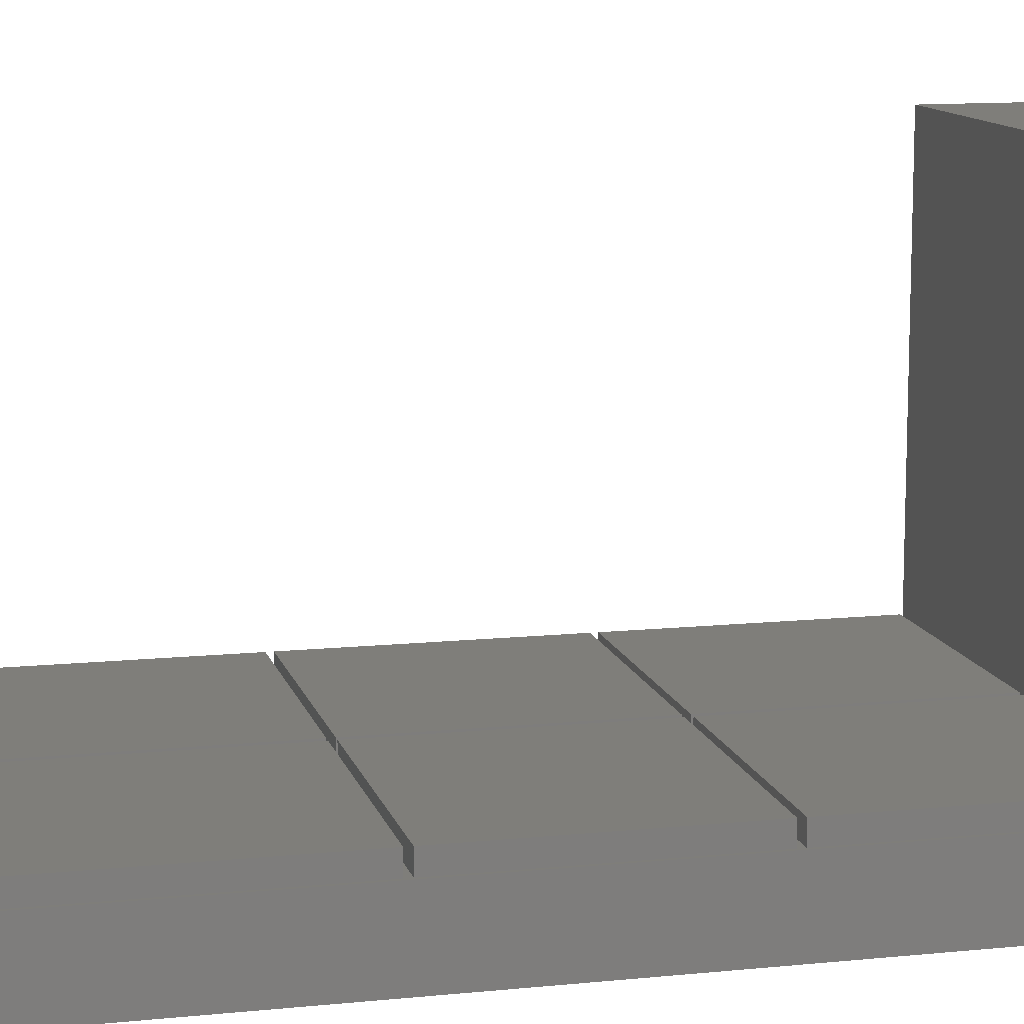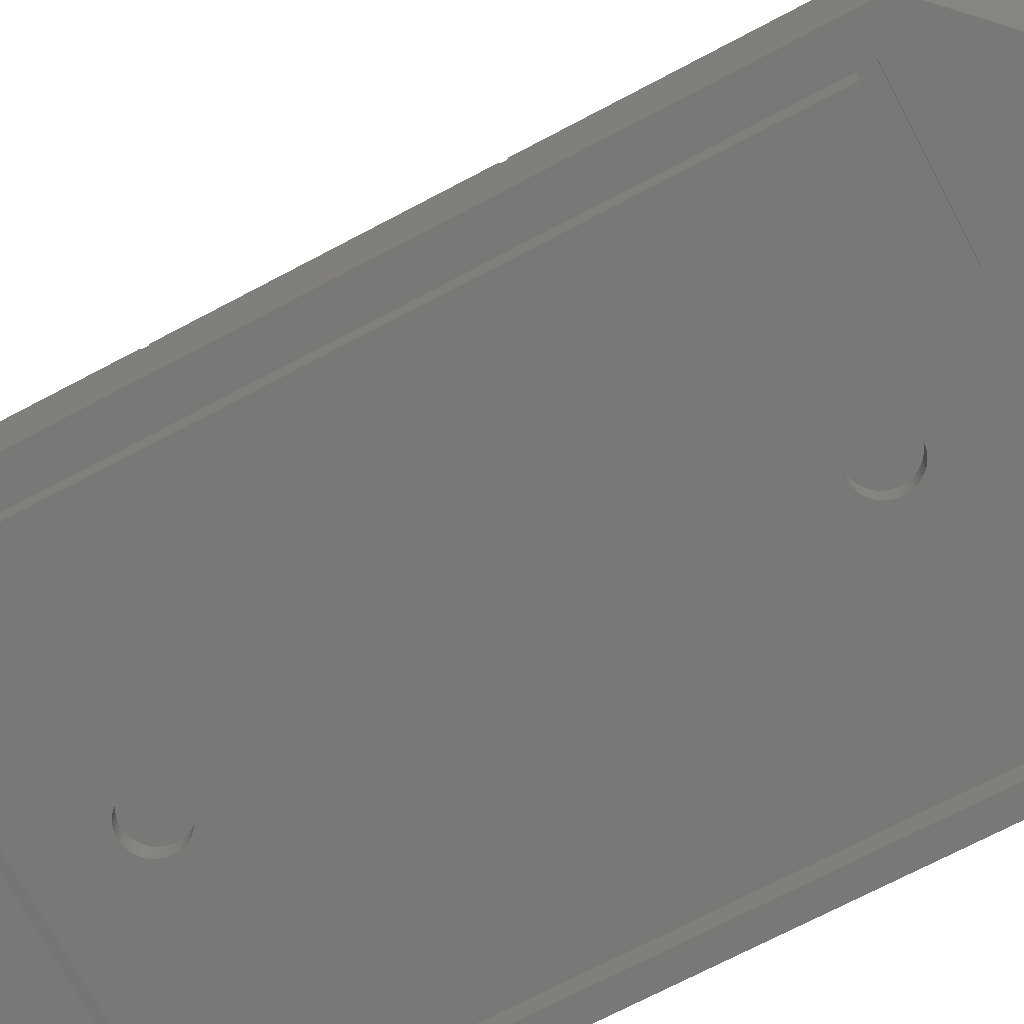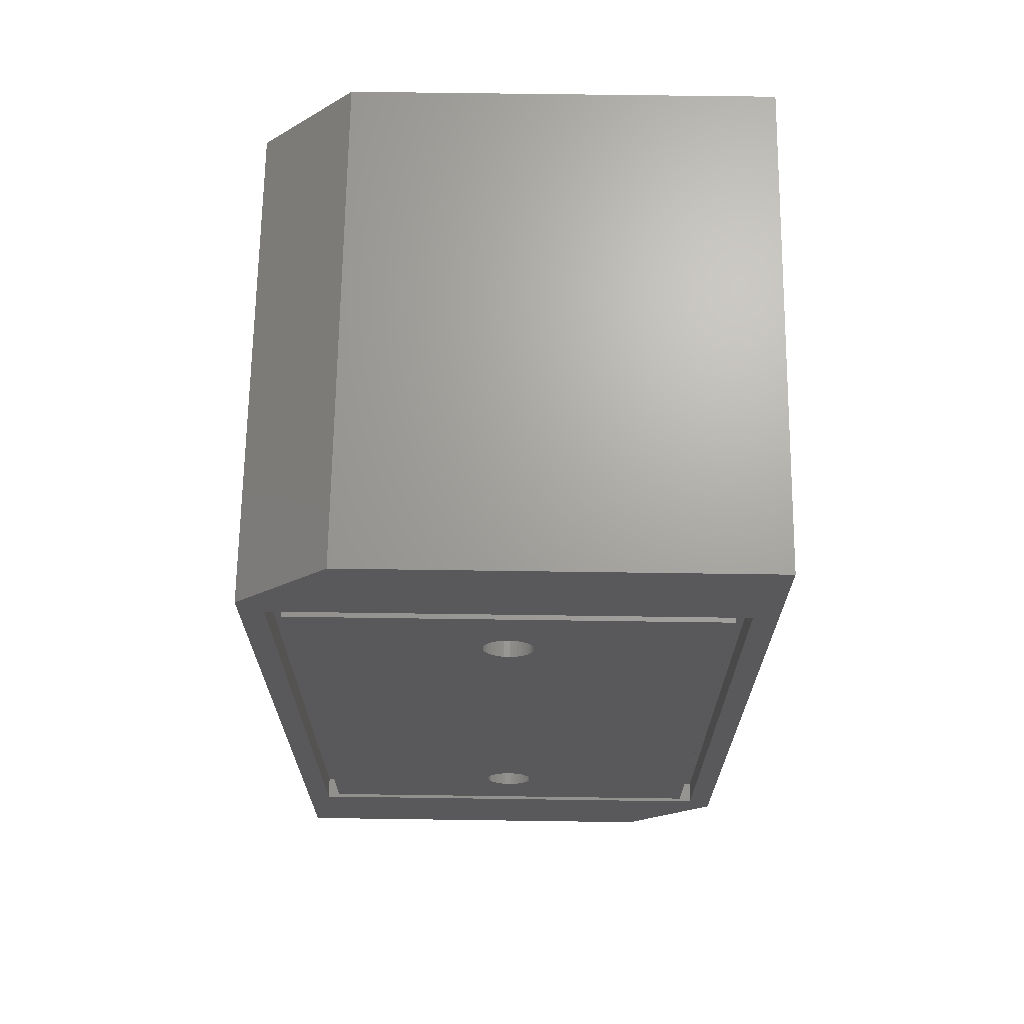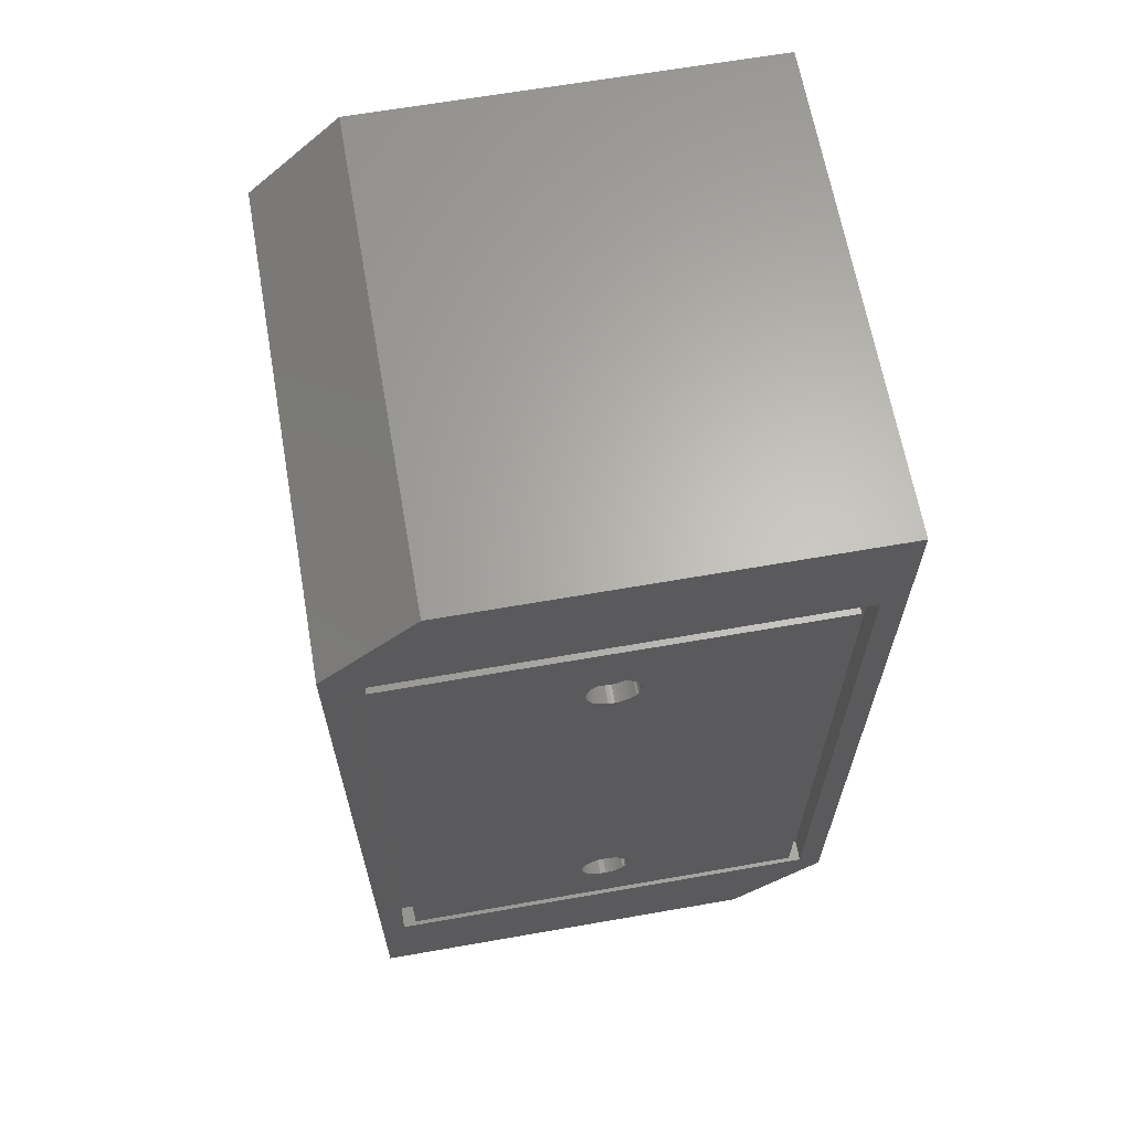
<metadata>
{"format":"stl","ext":"stl","renderer":"f3d","projection":"perspective","resolution":1024,"background":"white","views":[{"elev":11.8,"azim":-103.8,"up":"+Z"},{"elev":-71.0,"azim":-62.1,"up":"+Z"},{"elev":67.9,"azim":-179.2,"up":"+Y"},{"elev":64.7,"azim":170.0,"up":"+Y"}]}
</metadata>
<code>
# stl→obj: 285 verts, 566 faces
v 0 9.2 0
v 0 9.2 7.5
v 0 93.4 0
v 0 84.2 7.5
v 0 84.2 49
v 0 93.4 7.5
v 0 93.4 49
v 9.2 0 49
v 2.889e-15 9.2 49
v 9.2 0 0
v 2.889e-15 9.2 7.5
v 47.6 11.6 0
v 2.4 11.6 0
v 2.4 81.8 0
v 40.8 93.4 0
v 47.6 81.8 0
v 50 84.2 0
v 50 0 0
v 40.8 93.4 7.5
v 40.8 93.4 49
v 50 84.2 49
v 50 84.2 7.5
v 0.325 59.52 7.5
v 0.325 83.88 7.5
v 0.325 9.525 7.5
v 50 9.2 7.5
v 0.325 33.88 7.5
v 0.325 34.52 7.5
v 25.32 33.88 7.5
v 25.32 34.52 7.5
v 24.68 34.52 7.5
v 24.68 9.525 7.5
v 49.67 33.88 7.5
v 24.68 33.88 7.5
v 0.325 58.88 7.5
v 49.67 9.525 7.5
v 25.32 9.525 7.5
v 24.68 59.52 7.5
v 24.68 58.88 7.5
v 49.67 83.88 7.5
v 49.67 59.52 7.5
v 24.68 83.88 7.5
v 25.32 83.88 7.5
v 25.32 58.88 7.5
v 49.67 34.52 7.5
v 25.32 59.52 7.5
v 49.67 58.88 7.5
v 50 0 49
v 50 9.2 49
v 2.4 81.8 2.2
v 2.4 11.6 2.2
v 47.6 81.8 2.2
v 47.6 11.6 2.2
v 0.325 9.525 9.5
v 0.325 33.88 9.5
v 24.68 9.525 9.5
v 24.68 33.88 9.5
v 0.325 34.52 9.5
v 0.325 58.88 9.5
v 24.68 34.52 9.5
v 24.68 58.88 9.5
v 0.325 59.52 9.5
v 0.325 83.88 9.5
v 24.68 59.52 9.5
v 24.68 83.88 9.5
v 25.32 9.525 9.5
v 25.32 33.88 9.5
v 49.67 9.525 9.5
v 49.67 33.88 9.5
v 25.32 34.52 9.5
v 25.32 58.88 9.5
v 49.67 34.52 9.5
v 49.67 58.88 9.5
v 25.32 59.52 9.5
v 25.32 83.88 9.5
v 49.67 59.52 9.5
v 49.67 83.88 9.5
v 3.8 13 2.2
v 46.2 13 2.2
v 46.2 80.4 2.2
v 3.8 80.4 2.2
v 3.8 13 0
v 3.8 80.4 0
v 46.2 13 0
v 46.2 80.4 0
v 27.35 22.63 0
v 25.78 74.11 0
v 22.47 21.7 0
v 22.49 21.38 0
v 22.55 21.07 0
v 22.65 20.77 0
v 22.78 20.48 0
v 22.95 20.21 0
v 23.15 19.97 0
v 23.39 19.75 0
v 23.64 19.56 0
v 23.92 19.41 0
v 24.22 19.29 0
v 24.53 19.21 0
v 25.16 19.17 0
v 24.84 19.17 0
v 25.47 19.21 0
v 25.78 19.29 0
v 26.08 19.41 0
v 26.36 19.56 0
v 26.61 19.75 0
v 26.85 19.97 0
v 27.05 20.21 0
v 22.95 70.21 0
v 22.78 70.48 0
v 27.05 23.19 0
v 27.22 22.92 0
v 25.47 24.19 0
v 25.78 24.11 0
v 27.22 20.48 0
v 26.08 23.99 0
v 27.35 20.77 0
v 27.45 21.07 0
v 26.36 23.84 0
v 27.51 21.38 0
v 26.61 23.65 0
v 27.53 21.7 0
v 26.85 23.43 0
v 27.51 22.02 0
v 27.45 22.33 0
v 25.16 24.23 0
v 24.84 24.23 0
v 24.53 24.19 0
v 24.22 24.11 0
v 23.92 23.99 0
v 23.64 23.84 0
v 23.39 23.65 0
v 23.15 23.43 0
v 22.95 23.19 0
v 22.78 22.92 0
v 22.65 22.63 0
v 22.55 22.33 0
v 22.49 22.02 0
v 22.49 71.38 0
v 22.47 71.7 0
v 22.55 71.07 0
v 22.65 70.77 0
v 23.15 69.97 0
v 23.39 69.75 0
v 26.61 69.75 0
v 26.36 69.56 0
v 23.64 69.56 0
v 23.92 69.41 0
v 24.22 69.29 0
v 24.53 69.21 0
v 24.84 69.17 0
v 25.16 69.17 0
v 25.47 69.21 0
v 25.78 69.29 0
v 26.08 69.41 0
v 26.85 69.97 0
v 27.05 70.21 0
v 27.22 70.48 0
v 27.35 70.77 0
v 27.45 71.07 0
v 27.51 71.38 0
v 27.53 71.7 0
v 26.85 73.43 0
v 27.05 73.19 0
v 27.51 72.02 0
v 27.45 72.33 0
v 27.35 72.63 0
v 27.22 72.92 0
v 25.16 74.23 0
v 25.47 74.19 0
v 24.22 74.11 0
v 24.53 74.19 0
v 26.61 73.65 0
v 24.84 74.23 0
v 26.36 73.84 0
v 26.08 73.99 0
v 23.92 73.99 0
v 23.64 73.84 0
v 23.39 73.65 0
v 23.15 73.43 0
v 22.95 73.19 0
v 22.78 72.92 0
v 22.65 72.63 0
v 22.55 72.33 0
v 22.49 72.02 0
v 22.49 22.02 1.788
v 22.47 21.7 1.788
v 22.49 21.38 1.788
v 22.55 22.33 1.788
v 22.65 22.63 1.788
v 22.78 22.92 1.788
v 22.95 23.19 1.788
v 23.15 23.43 1.788
v 23.39 23.65 1.788
v 23.64 23.84 1.788
v 23.92 23.99 1.788
v 24.22 24.11 1.788
v 24.53 24.19 1.788
v 24.84 24.23 1.788
v 25.16 24.23 1.788
v 25.47 24.19 1.788
v 25.78 24.11 1.788
v 26.08 23.99 1.788
v 26.36 23.84 1.788
v 26.61 23.65 1.788
v 26.85 23.43 1.788
v 27.05 23.19 1.788
v 27.22 22.92 1.788
v 27.35 22.63 1.788
v 27.45 22.33 1.788
v 27.51 22.02 1.788
v 27.53 21.7 1.788
v 27.51 21.38 1.788
v 27.45 21.07 1.788
v 27.35 20.77 1.788
v 27.22 20.48 1.788
v 27.05 20.21 1.788
v 26.85 19.97 1.788
v 26.61 19.75 1.788
v 26.36 19.56 1.788
v 26.08 19.41 1.788
v 25.78 19.29 1.788
v 25.47 19.21 1.788
v 25.16 19.17 1.788
v 24.84 19.17 1.788
v 24.53 19.21 1.788
v 24.22 19.29 1.788
v 23.92 19.41 1.788
v 23.64 19.56 1.788
v 23.39 19.75 1.788
v 23.15 19.97 1.788
v 22.95 20.21 1.788
v 22.78 20.48 1.788
v 22.65 20.77 1.788
v 22.55 21.07 1.788
v 22.49 72.02 1.788
v 22.47 71.7 1.788
v 22.49 71.38 1.788
v 22.55 72.33 1.788
v 22.65 72.63 1.788
v 22.78 72.92 1.788
v 22.95 73.19 1.788
v 23.15 73.43 1.788
v 23.39 73.65 1.788
v 23.64 73.84 1.788
v 23.92 73.99 1.788
v 24.22 74.11 1.788
v 24.53 74.19 1.788
v 24.84 74.23 1.788
v 25.16 74.23 1.788
v 25.47 74.19 1.788
v 25.78 74.11 1.788
v 26.08 73.99 1.788
v 26.36 73.84 1.788
v 26.61 73.65 1.788
v 26.85 73.43 1.788
v 27.05 73.19 1.788
v 27.22 72.92 1.788
v 27.35 72.63 1.788
v 27.45 72.33 1.788
v 27.51 72.02 1.788
v 27.53 71.7 1.788
v 27.51 71.38 1.788
v 27.45 71.07 1.788
v 27.35 70.77 1.788
v 27.22 70.48 1.788
v 27.05 70.21 1.788
v 26.85 69.97 1.788
v 26.61 69.75 1.788
v 26.36 69.56 1.788
v 26.08 69.41 1.788
v 25.78 69.29 1.788
v 25.47 69.21 1.788
v 25.16 69.17 1.788
v 24.84 69.17 1.788
v 24.53 69.21 1.788
v 24.22 69.29 1.788
v 23.92 69.41 1.788
v 23.64 69.56 1.788
v 23.39 69.75 1.788
v 23.15 69.97 1.788
v 22.95 70.21 1.788
v 22.78 70.48 1.788
v 22.65 70.77 1.788
v 22.55 71.07 1.788
f 1 2 3
f 3 2 4
f 3 4 5
f 6 5 7
f 3 5 6
f 8 9 10
f 10 9 11
f 10 11 2
f 10 2 1
f 12 10 13
f 14 3 15
f 16 15 17
f 12 17 18
f 13 3 14
f 1 3 13
f 1 13 10
f 16 17 12
f 10 12 18
f 14 15 16
f 3 6 15
f 15 6 19
f 6 7 19
f 19 7 20
f 7 5 21
f 20 7 21
f 5 4 22
f 21 5 22
f 4 2 11
f 23 24 4
f 25 4 11
f 26 25 11
f 27 4 25
f 28 4 27
f 29 30 31
f 26 32 25
f 29 33 30
f 34 28 27
f 35 4 28
f 33 36 26
f 23 4 35
f 36 37 26
f 29 31 34
f 38 23 39
f 39 31 30
f 40 41 22
f 22 4 24
f 22 24 42
f 43 40 22
f 43 42 38
f 26 37 32
f 22 33 26
f 37 29 34
f 30 44 39
f 45 30 33
f 41 46 44
f 46 39 44
f 41 44 47
f 22 45 33
f 22 47 45
f 22 42 43
f 46 38 39
f 22 41 47
f 46 43 38
f 34 32 37
f 31 28 34
f 35 39 23
f 8 10 18
f 48 8 18
f 11 9 26
f 26 9 49
f 49 9 8
f 48 49 8
f 26 18 17
f 26 49 48
f 48 18 26
f 22 26 17
f 22 19 21
f 21 19 20
f 17 19 22
f 15 19 17
f 14 50 51
f 13 14 51
f 16 52 50
f 14 16 50
f 52 16 53
f 53 16 12
f 53 12 51
f 51 12 13
f 25 54 27
f 27 54 55
f 54 25 32
f 56 54 32
f 56 32 34
f 57 56 34
f 27 55 34
f 34 55 57
f 28 58 35
f 35 58 59
f 58 28 31
f 60 58 31
f 60 31 39
f 61 60 39
f 35 59 39
f 39 59 61
f 23 62 24
f 24 62 63
f 62 23 38
f 64 62 38
f 64 38 42
f 65 64 42
f 24 63 42
f 42 63 65
f 37 66 29
f 29 66 67
f 66 37 36
f 68 66 36
f 68 36 33
f 69 68 33
f 29 67 33
f 33 67 69
f 30 70 44
f 44 70 71
f 70 30 45
f 72 70 45
f 72 45 47
f 73 72 47
f 44 71 47
f 47 71 73
f 46 74 43
f 43 74 75
f 74 46 41
f 76 74 41
f 76 41 40
f 77 76 40
f 43 75 40
f 40 75 77
f 78 53 51
f 79 53 78
f 50 78 51
f 80 53 79
f 52 53 80
f 52 80 50
f 80 81 50
f 78 50 81
f 55 54 56
f 57 55 56
f 59 58 60
f 61 59 60
f 63 62 64
f 65 63 64
f 67 66 68
f 69 67 68
f 71 70 72
f 73 71 72
f 75 74 76
f 77 75 76
f 82 78 83
f 83 78 81
f 78 82 84
f 79 78 84
f 83 81 85
f 85 81 80
f 79 84 85
f 80 79 85
f 86 83 84
f 87 83 85
f 82 83 88
f 82 88 89
f 82 89 90
f 82 90 91
f 82 91 92
f 82 92 93
f 82 93 94
f 82 94 95
f 82 95 96
f 82 96 97
f 82 97 98
f 82 98 84
f 98 99 84
f 100 84 101
f 102 84 100
f 103 84 102
f 104 84 103
f 105 84 104
f 106 84 105
f 107 84 106
f 108 84 107
f 109 84 110
f 111 83 112
f 113 83 114
f 108 115 84
f 114 83 116
f 115 117 84
f 117 118 84
f 116 83 119
f 118 120 84
f 119 83 121
f 120 122 84
f 121 83 123
f 122 124 84
f 123 83 111
f 124 125 84
f 112 83 86
f 125 86 84
f 126 83 113
f 127 83 126
f 128 83 127
f 129 83 128
f 130 83 129
f 131 83 130
f 132 83 131
f 133 83 132
f 134 83 133
f 135 83 134
f 136 83 135
f 137 83 136
f 138 83 137
f 88 83 138
f 139 83 140
f 141 83 139
f 142 83 141
f 84 83 142
f 84 142 110
f 143 84 109
f 144 84 143
f 145 85 146
f 84 144 147
f 84 147 148
f 84 148 149
f 84 149 150
f 84 150 151
f 84 151 152
f 84 152 153
f 84 153 154
f 84 154 155
f 84 155 85
f 155 146 85
f 156 85 145
f 157 85 156
f 158 85 157
f 159 85 158
f 160 85 159
f 161 85 160
f 162 85 161
f 163 85 164
f 162 165 85
f 165 166 85
f 166 167 85
f 167 168 85
f 168 164 85
f 169 83 170
f 171 83 172
f 163 173 85
f 172 83 174
f 173 175 85
f 174 83 169
f 175 176 85
f 170 83 87
f 176 87 85
f 177 83 171
f 178 83 177
f 179 83 178
f 180 83 179
f 181 83 180
f 182 83 181
f 183 83 182
f 184 83 183
f 185 83 184
f 140 83 185
f 101 84 99
f 138 186 187
f 88 138 187
f 187 188 89
f 88 187 89
f 137 189 186
f 138 137 186
f 136 190 189
f 137 136 189
f 135 191 190
f 136 135 190
f 134 192 191
f 135 134 191
f 133 193 192
f 134 133 192
f 132 194 193
f 133 132 193
f 131 195 194
f 132 131 194
f 130 196 195
f 131 130 195
f 129 197 196
f 130 129 196
f 128 198 197
f 129 128 197
f 127 199 198
f 128 127 198
f 126 200 199
f 127 126 199
f 113 201 200
f 126 113 200
f 114 202 201
f 113 114 201
f 116 203 202
f 114 116 202
f 119 204 203
f 116 119 203
f 121 205 204
f 119 121 204
f 123 206 205
f 121 123 205
f 207 206 111
f 111 206 123
f 208 207 112
f 112 207 111
f 209 208 86
f 86 208 112
f 210 209 125
f 125 209 86
f 211 210 124
f 124 210 125
f 212 211 122
f 122 211 124
f 212 122 213
f 213 122 120
f 213 120 214
f 214 120 118
f 214 118 215
f 215 118 117
f 215 117 216
f 216 117 115
f 216 115 217
f 217 115 108
f 217 108 218
f 218 108 107
f 218 107 219
f 219 107 106
f 219 106 220
f 220 106 105
f 220 105 221
f 221 105 104
f 221 104 222
f 222 104 103
f 222 103 223
f 223 103 102
f 223 102 224
f 224 102 100
f 224 100 225
f 225 100 101
f 225 101 226
f 226 101 99
f 226 99 227
f 227 99 98
f 227 98 228
f 228 98 97
f 228 97 229
f 229 97 96
f 229 96 230
f 230 96 95
f 230 95 231
f 231 95 94
f 232 231 94
f 93 232 94
f 233 232 93
f 92 233 93
f 234 233 92
f 91 234 92
f 235 234 91
f 90 235 91
f 188 235 90
f 89 188 90
f 185 236 237
f 140 185 237
f 237 238 139
f 140 237 139
f 184 239 236
f 185 184 236
f 183 240 239
f 184 183 239
f 182 241 240
f 183 182 240
f 181 242 241
f 182 181 241
f 180 243 242
f 181 180 242
f 179 244 243
f 180 179 243
f 178 245 244
f 179 178 244
f 177 246 245
f 178 177 245
f 171 247 246
f 177 171 246
f 172 248 247
f 171 172 247
f 174 249 248
f 172 174 248
f 169 250 249
f 174 169 249
f 170 251 250
f 169 170 250
f 87 252 251
f 170 87 251
f 176 253 252
f 87 176 252
f 175 254 253
f 176 175 253
f 173 255 254
f 175 173 254
f 163 256 255
f 173 163 255
f 257 256 164
f 164 256 163
f 258 257 168
f 168 257 164
f 259 258 167
f 167 258 168
f 260 259 166
f 166 259 167
f 261 260 165
f 165 260 166
f 262 261 162
f 162 261 165
f 262 162 263
f 263 162 161
f 263 161 264
f 264 161 160
f 264 160 265
f 265 160 159
f 265 159 266
f 266 159 158
f 266 158 267
f 267 158 157
f 267 157 268
f 268 157 156
f 268 156 269
f 269 156 145
f 269 145 270
f 270 145 146
f 270 146 271
f 271 146 155
f 271 155 272
f 272 155 154
f 272 154 273
f 273 154 153
f 273 153 274
f 274 153 152
f 274 152 275
f 275 152 151
f 275 151 276
f 276 151 150
f 276 150 277
f 277 150 149
f 277 149 278
f 278 149 148
f 278 148 279
f 279 148 147
f 279 147 280
f 280 147 144
f 280 144 281
f 281 144 143
f 282 281 143
f 109 282 143
f 283 282 109
f 110 283 109
f 284 283 110
f 142 284 110
f 285 284 142
f 141 285 142
f 238 285 141
f 139 238 141
f 189 190 186
f 186 190 191
f 186 191 192
f 186 192 193
f 186 193 194
f 186 194 195
f 186 195 196
f 186 196 197
f 186 197 198
f 186 198 199
f 186 199 200
f 186 200 201
f 186 201 202
f 186 202 203
f 186 203 204
f 186 204 205
f 186 205 206
f 186 206 207
f 186 207 208
f 186 208 209
f 186 209 210
f 186 210 211
f 186 211 212
f 186 212 213
f 186 213 214
f 186 214 215
f 186 215 216
f 186 216 217
f 186 217 218
f 186 218 219
f 186 219 220
f 186 220 221
f 186 221 222
f 186 222 223
f 186 223 224
f 186 224 225
f 186 225 226
f 186 226 227
f 186 227 228
f 186 228 229
f 186 229 230
f 186 230 231
f 186 231 232
f 186 232 233
f 186 233 234
f 186 234 235
f 186 235 188
f 186 188 187
f 239 240 236
f 236 240 241
f 236 241 242
f 236 242 243
f 236 243 244
f 236 244 245
f 236 245 246
f 236 246 247
f 236 247 248
f 236 248 249
f 236 249 250
f 236 250 251
f 236 251 252
f 236 252 253
f 236 253 254
f 236 254 255
f 236 255 256
f 236 256 257
f 236 257 258
f 236 258 259
f 236 259 260
f 236 260 261
f 236 261 262
f 236 262 263
f 236 263 264
f 236 264 265
f 236 265 266
f 236 266 267
f 236 267 268
f 236 268 269
f 236 269 270
f 236 270 271
f 236 271 272
f 236 272 273
f 236 273 274
f 236 274 275
f 236 275 276
f 236 276 277
f 236 277 278
f 236 278 279
f 236 279 280
f 236 280 281
f 236 281 282
f 236 282 283
f 236 283 284
f 236 284 285
f 236 285 238
f 236 238 237

</code>
